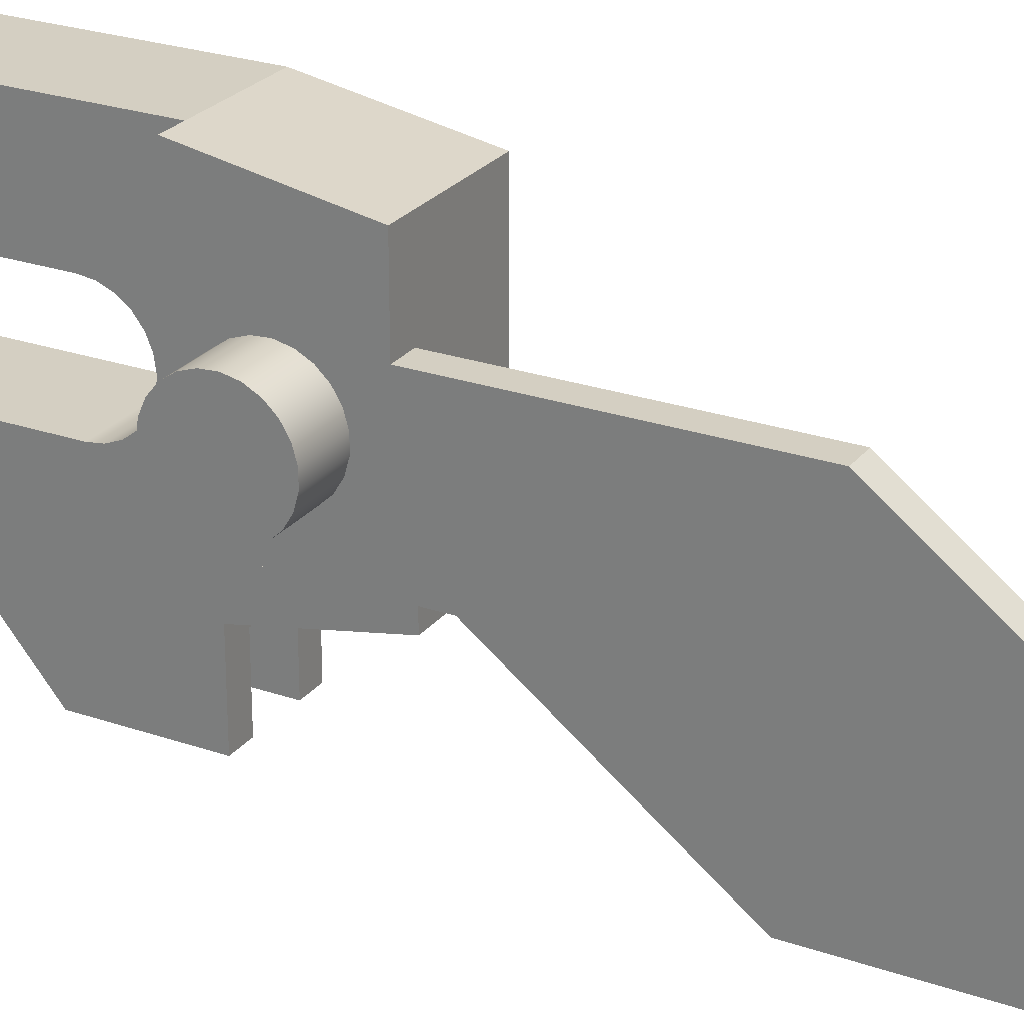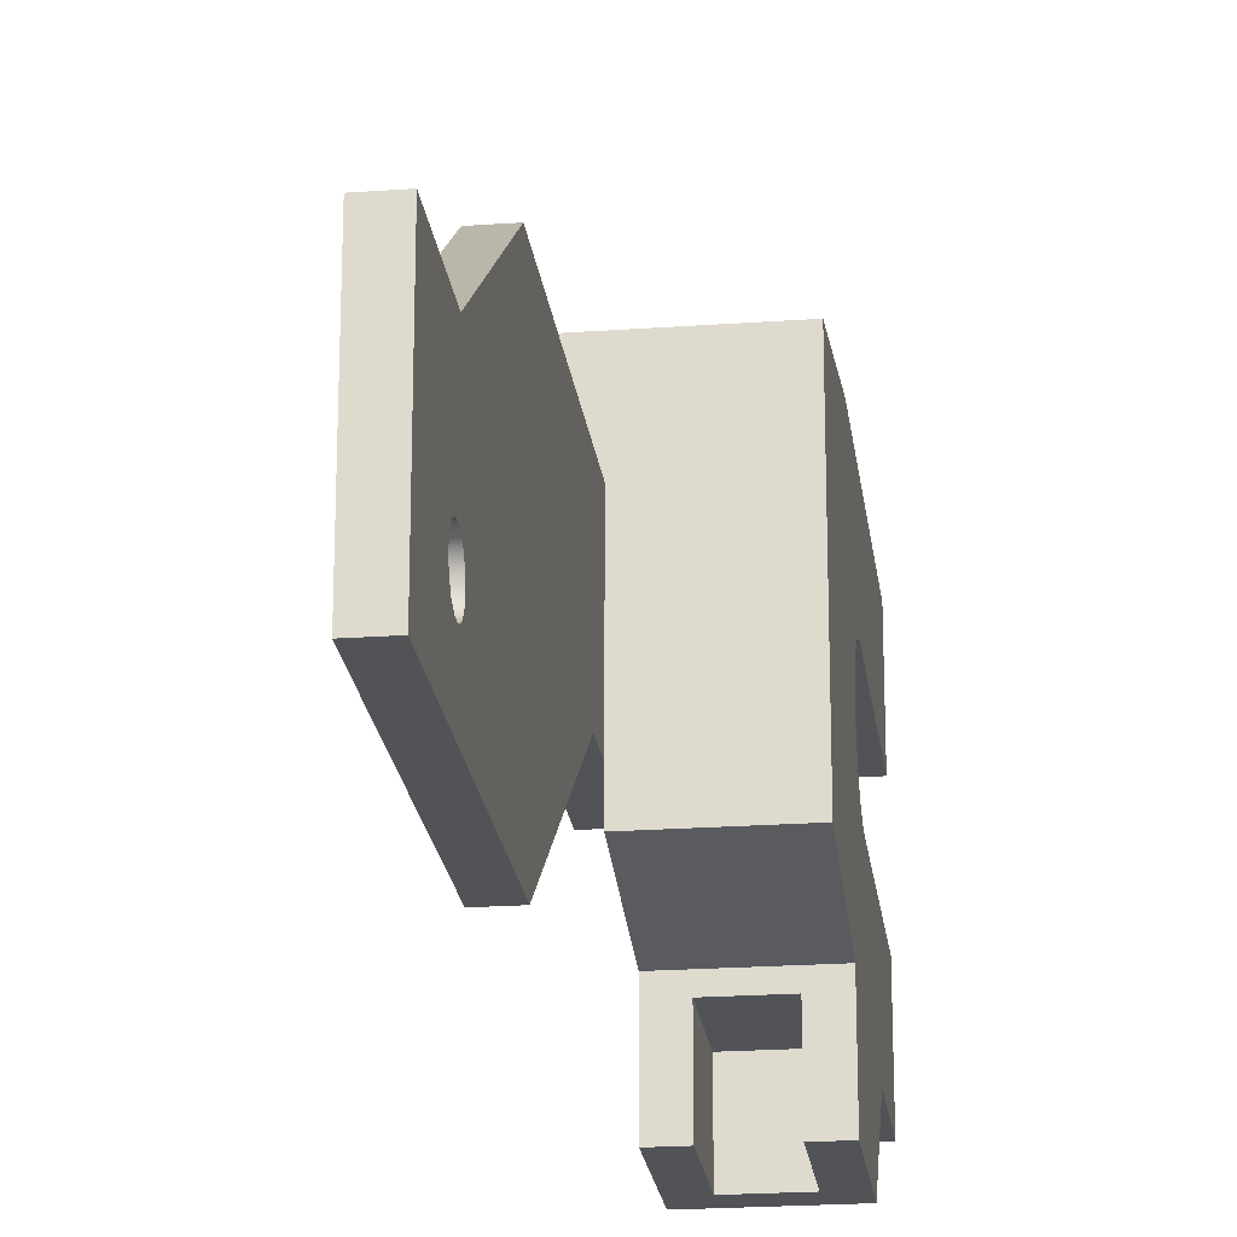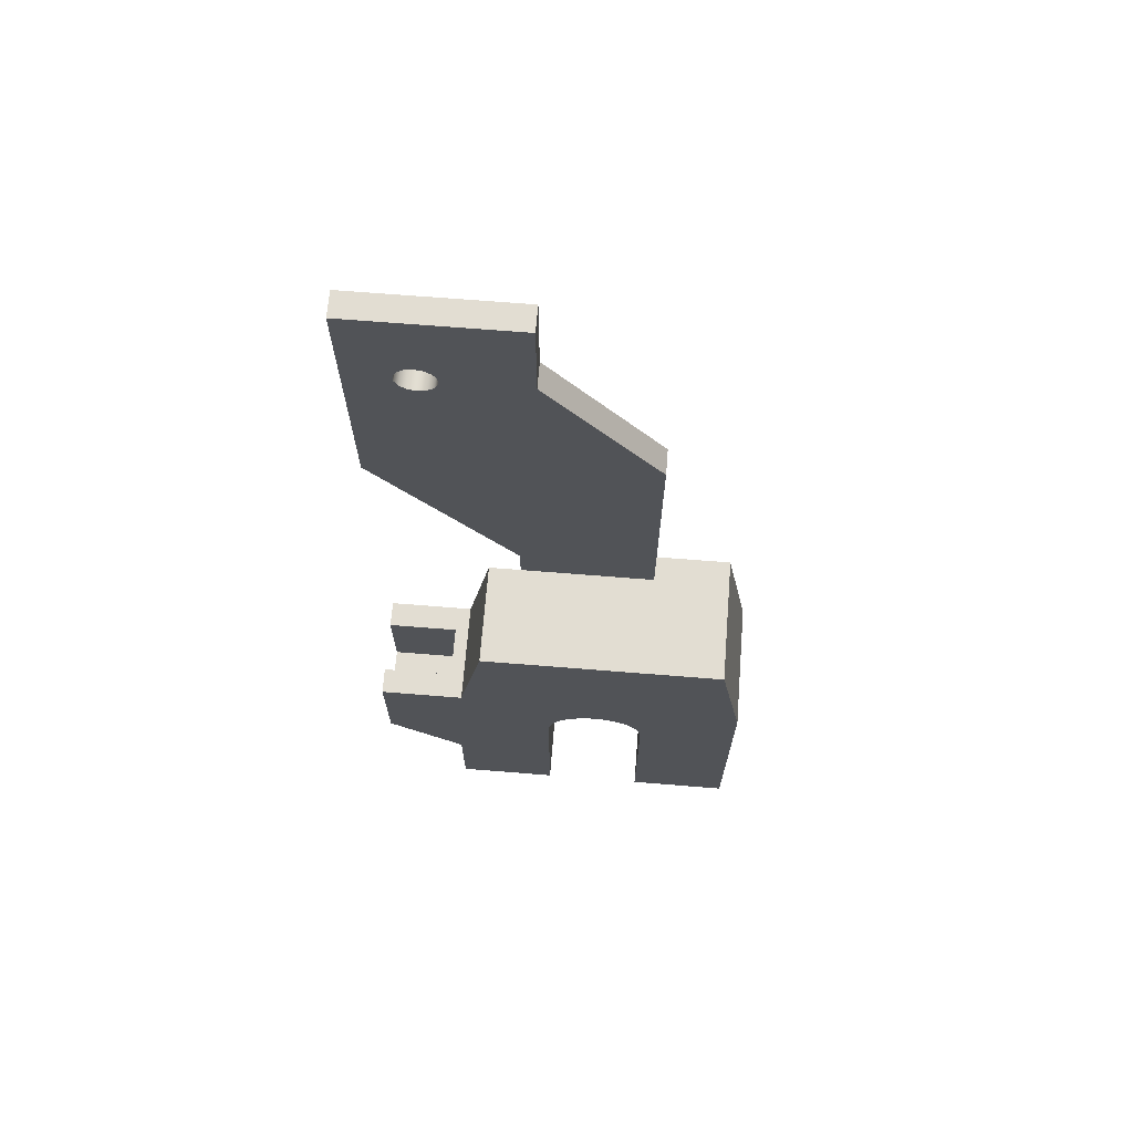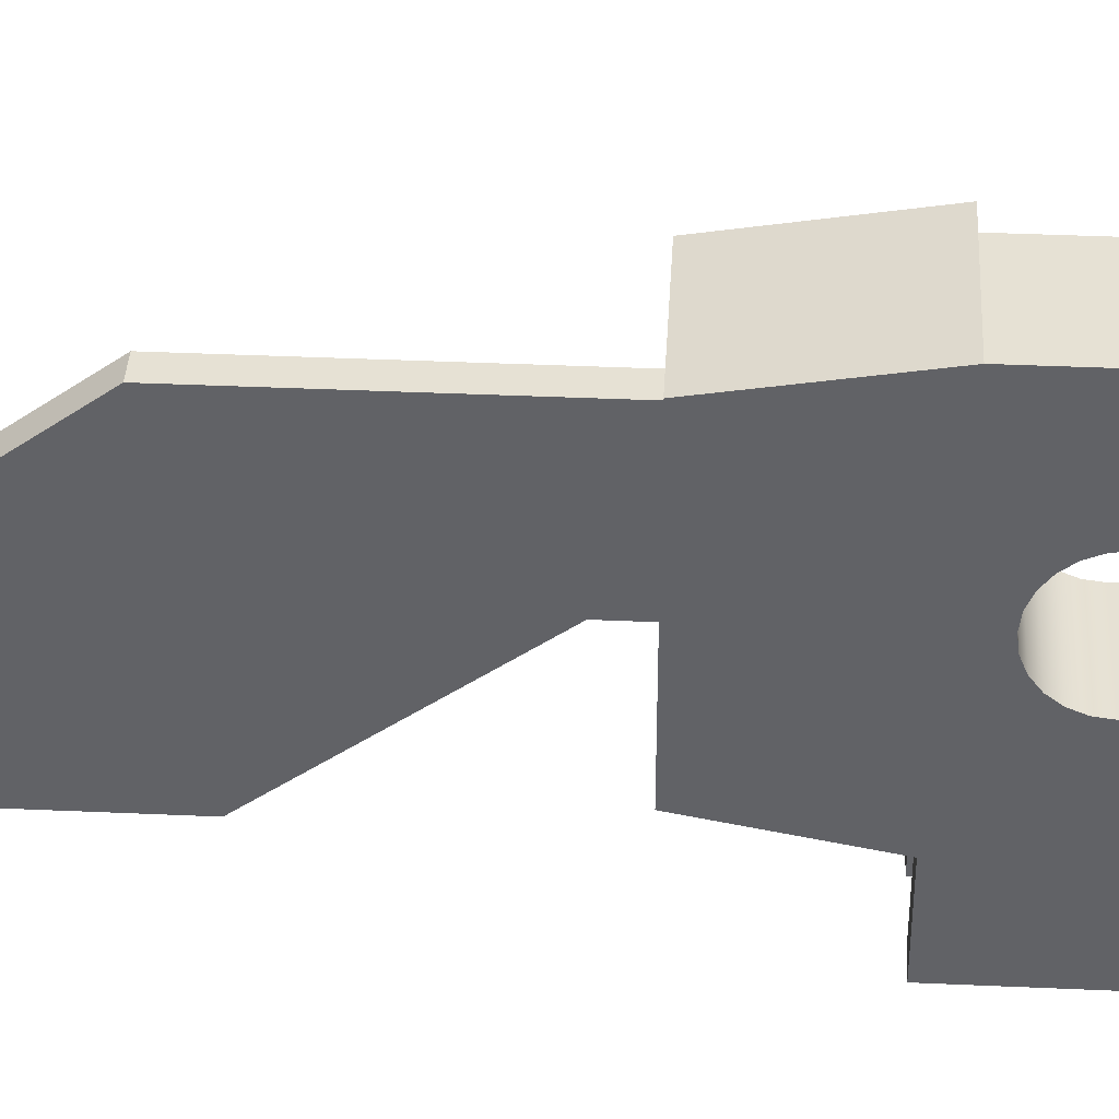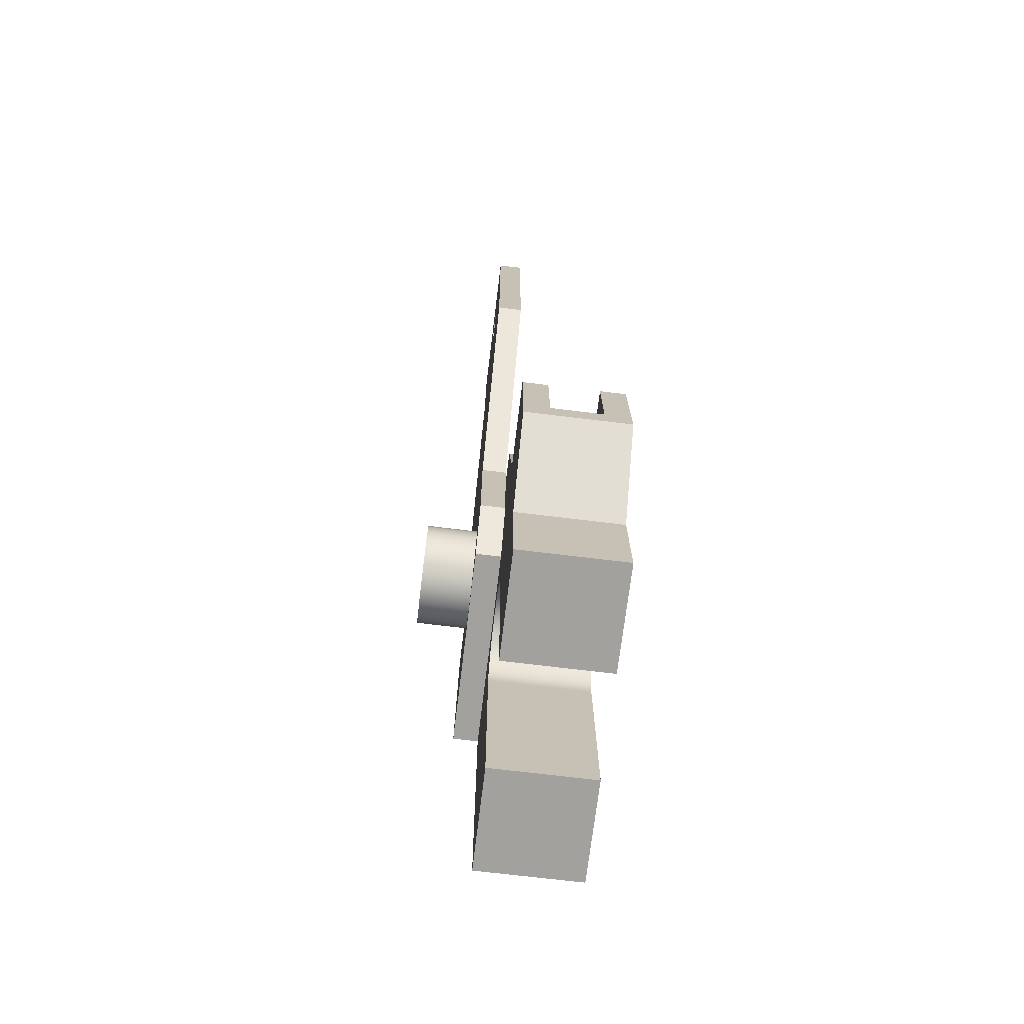
<metadata>
{"format":"obj","ext":"obj","renderer":"f3d","projection":"perspective","resolution":1024,"background":"white","views":[{"elev":25.5,"azim":119.0,"up":"+Z"},{"elev":-22.2,"azim":-172.9,"up":"+Z"},{"elev":68.3,"azim":-85.4,"up":"+Y"},{"elev":39.0,"azim":-86.8,"up":"+Z"},{"elev":-72.1,"azim":173.1,"up":"+Y"}]}
</metadata>
<code>
v -0.3175 3.493 -0.9525
v -0.3175 3.493 -0.0635
v -0.9525 3.493 -0.0635
v -0.9525 3.493 -0.9525
v -1.27 3.493 -0.9525
v -1.27 3.493 0.1092
v 0 3.493 0.1092
v 0 3.493 -0.9525
v 0 3.334 1.263
v 0 3.977 0.8284
v 0.3175 3.977 0.8284
v 0.3175 3.334 1.263
v 0 2.069 -0.9525
v 0 1.27 0
v -1.27 1.27 0
v -1.27 2.069 -0.9525
v 0 0 0
v 0 2.333e-16 1.27
v -1.27 2.333e-16 1.27
v -1.27 0 0
v 0 5.08 0.4178
v 0 3.493 0.1092
v -1.27 3.493 0.1092
v -1.27 5.08 0.4178
v 0 4.441e-16 2.54
v 0 5.551e-16 3.81
v -1.27 5.551e-16 3.81
v -1.27 4.441e-16 2.54
v 0 7.92 -0.9525
v 0 11.44 -0.9525
v 0.3175 11.44 -0.9525
v 0.3175 7.92 -0.9525
v 0 1.27 0
v 0 0 0
v -1.27 0 0
v -1.27 1.27 0
v 0 3.977 0.8284
v 0 5.08 0.8284
v 0 5.556 0.8284
v 0.3175 5.556 0.8284
v 0.3175 3.977 0.8284
v 0 5.556 0.8284
v 0 7.92 -0.9525
v 0.3175 7.92 -0.9525
v 0.3175 5.556 0.8284
v -0.3175 2.381 -0.0635
v -0.3175 2.381 -0.9525
v -0.9525 2.381 -0.9525
v -0.9525 2.381 -0.0635
v 0 5.551e-16 3.81
v 0 3.334 3.81
v -1.27 3.334 3.81
v -1.27 5.551e-16 3.81
v 0 2.333e-16 1.27
v 0 2.381 1.27
v -1.27 2.381 1.27
v -1.27 2.333e-16 1.27
v 0 2.381 2.54
v 0 4.441e-16 2.54
v -1.27 4.441e-16 2.54
v -1.27 2.381 2.54
v 0 3.334 3.81
v 0 3.334 1.263
v 0.3175 3.334 1.263
v 0.3175 3.334 3.81
v 0.3175 9.985 -0.1587
v 0.3175 10.01 -0.2634
v 0.3175 10.08 -0.3474
v 0.3175 10.17 -0.394
v 0.3175 10.28 -0.394
v 0.3175 10.38 -0.3474
v 0.3175 10.44 -0.2634
v 0.3175 10.47 -0.1587
v 0.3175 10.44 -0.05405
v 0.3175 10.38 0.02991
v 0.3175 10.28 0.0765
v 0.3175 10.17 0.0765
v 0.3175 10.08 0.02991
v 0.3175 10.01 -0.05405
v 0 9.985 -0.1587
v 0 10.01 -0.05405
v 0 10.08 0.02991
v 0 10.17 0.0765
v 0 10.28 0.0765
v 0 10.38 0.02991
v 0 10.44 -0.05405
v 0 10.47 -0.1587
v 0 10.44 -0.2634
v 0 10.38 -0.3474
v 0 10.28 -0.394
v 0 10.17 -0.394
v 0 10.08 -0.3474
v 0 10.01 -0.2634
v 0.3175 9.985 -0.1587
v 0 9.985 -0.1587
v 0.9525 3.493 1.905
v 0.9525 3.516 2.076
v 0.9525 3.585 2.235
v 0.9525 3.694 2.369
v 0.9525 3.835 2.469
v 0.9525 3.998 2.527
v 0.9525 4.171 2.539
v 0.9525 4.34 2.503
v 0.9525 4.494 2.424
v 0.9525 4.62 2.306
v 0.9525 4.71 2.158
v 0.9525 4.757 1.991
v 0.9525 4.757 1.819
v 0.9525 4.71 1.652
v 0.9525 4.62 1.504
v 0.9525 4.494 1.386
v 0.9525 4.34 1.307
v 0.9525 4.171 1.271
v 0.9525 3.998 1.283
v 0.9525 3.835 1.341
v 0.9525 3.694 1.441
v 0.9525 3.585 1.575
v 0.9525 3.516 1.734
v 0.3175 3.493 1.905
v 0.3175 3.516 1.734
v 0.3175 3.585 1.575
v 0.3175 3.694 1.441
v 0.3175 3.835 1.341
v 0.3175 3.998 1.283
v 0.3175 4.171 1.271
v 0.3175 4.34 1.307
v 0.3175 4.494 1.386
v 0.3175 4.62 1.504
v 0.3175 4.71 1.652
v 0.3175 4.757 1.819
v 0.3175 4.757 1.991
v 0.3175 4.71 2.158
v 0.3175 4.62 2.306
v 0.3175 4.494 2.424
v 0.3175 4.34 2.503
v 0.3175 4.171 2.539
v 0.3175 3.998 2.527
v 0.3175 3.835 2.469
v 0.3175 3.694 2.369
v 0.3175 3.585 2.235
v 0.3175 3.516 2.076
v 0.3175 3.493 1.905
v 0.9525 3.493 1.905
v 0.9525 3.493 1.905
v 0.9525 3.516 1.734
v 0.9525 3.585 1.575
v 0.9525 3.694 1.441
v 0.9525 3.835 1.341
v 0.9525 3.998 1.283
v 0.9525 4.171 1.271
v 0.9525 4.34 1.307
v 0.9525 4.494 1.386
v 0.9525 4.62 1.504
v 0.9525 4.71 1.652
v 0.9525 4.757 1.819
v 0.9525 4.757 1.991
v 0.9525 4.71 2.158
v 0.9525 4.62 2.306
v 0.9525 4.494 2.424
v 0.9525 4.34 2.503
v 0.9525 4.171 2.539
v 0.9525 3.998 2.527
v 0.9525 3.835 2.469
v 0.9525 3.694 2.369
v 0.9525 3.585 2.235
v 0.9525 3.516 2.076
v 0 10.23 1.111
v 0 8.33 2.54
v 0.3175 8.33 2.54
v 0.3175 10.23 1.111
v 0 11.44 1.111
v 0 10.23 1.111
v 0.3175 10.23 1.111
v 0.3175 11.44 1.111
v 0 3.334 1.263
v 0 3.334 3.81
v 0 5.551e-16 3.81
v 0 4.441e-16 2.54
v 0 2.381 2.54
v 0 2.546 2.518
v 0 2.699 2.455
v 0 2.83 2.354
v 0 2.931 2.223
v 0 2.995 2.069
v 0 3.016 1.905
v 0 2.995 1.741
v 0 2.931 1.588
v 0 2.83 1.456
v 0 2.699 1.355
v 0 2.546 1.292
v 0 2.381 1.27
v 0 2.333e-16 1.27
v 0 0 0
v 0 1.27 0
v 0 2.069 -0.9525
v 0 3.493 -0.9525
v 0 3.493 0.1092
v 0 5.08 0.4178
v 0 5.08 0.8284
v 0 3.977 0.8284
v 0 2.381 1.27
v 0 2.546 1.292
v 0 2.699 1.355
v 0 2.83 1.456
v 0 2.931 1.588
v 0 2.995 1.741
v 0 3.016 1.905
v 0 2.995 2.069
v 0 2.931 2.223
v 0 2.83 2.354
v 0 2.699 2.455
v 0 2.546 2.518
v 0 2.381 2.54
v -1.27 2.381 2.54
v -1.27 2.546 2.518
v -1.27 2.699 2.455
v -1.27 2.83 2.354
v -1.27 2.931 2.223
v -1.27 2.995 2.069
v -1.27 3.016 1.905
v -1.27 2.995 1.741
v -1.27 2.931 1.588
v -1.27 2.83 1.456
v -1.27 2.699 1.355
v -1.27 2.546 1.292
v -1.27 2.381 1.27
v 0 5.08 0.8284
v 0 5.08 2.54
v 0 8.33 2.54
v 0 10.23 1.111
v 0 11.44 1.111
v 0 11.44 -0.9525
v 0 7.92 -0.9525
v 0 5.556 0.8284
v 0 9.985 -0.1587
v 0 10.01 -0.2634
v 0 10.08 -0.3474
v 0 10.17 -0.394
v 0 10.28 -0.394
v 0 10.38 -0.3474
v 0 10.44 -0.2634
v 0 10.47 -0.1587
v 0 10.44 -0.05405
v 0 10.38 0.02991
v 0 10.28 0.0765
v 0 10.17 0.0765
v 0 10.08 0.02991
v 0 10.01 -0.05405
v 0 8.33 2.54
v 0 5.08 2.54
v 0.3175 5.08 2.54
v 0.3175 8.33 2.54
v 0.3175 5.08 3.502
v -1.27 5.08 3.502
v -1.27 3.334 3.81
v 0 3.334 3.81
v 0.3175 3.334 3.81
v 0 5.08 0.8284
v 0 5.08 0.4178
v -1.27 5.08 0.4178
v -1.27 5.08 3.502
v 0.3175 5.08 3.502
v 0.3175 5.08 2.54
v 0 5.08 2.54
v 0.3175 3.493 1.905
v 0.3175 3.516 2.076
v 0.3175 3.585 2.235
v 0.3175 3.694 2.369
v 0.3175 3.835 2.469
v 0.3175 3.998 2.527
v 0.3175 4.171 2.539
v 0.3175 4.34 2.503
v 0.3175 4.494 2.424
v 0.3175 4.62 2.306
v 0.3175 4.71 2.158
v 0.3175 4.757 1.991
v 0.3175 4.757 1.819
v 0.3175 4.71 1.652
v 0.3175 4.62 1.504
v 0.3175 4.494 1.386
v 0.3175 4.34 1.307
v 0.3175 4.171 1.271
v 0.3175 3.998 1.283
v 0.3175 3.835 1.341
v 0.3175 3.694 1.441
v 0.3175 3.585 1.575
v 0.3175 3.516 1.734
v 0.3175 9.985 -0.1587
v 0.3175 10.01 -0.05405
v 0.3175 10.08 0.02991
v 0.3175 10.17 0.0765
v 0.3175 10.28 0.0765
v 0.3175 10.38 0.02991
v 0.3175 10.44 -0.05405
v 0.3175 10.47 -0.1587
v 0.3175 10.44 -0.2634
v 0.3175 10.38 -0.3474
v 0.3175 10.28 -0.394
v 0.3175 10.17 -0.394
v 0.3175 10.08 -0.3474
v 0.3175 10.01 -0.2634
v 0.3175 3.334 3.81
v 0.3175 3.334 1.263
v 0.3175 3.977 0.8284
v 0.3175 5.556 0.8284
v 0.3175 7.92 -0.9525
v 0.3175 11.44 -0.9525
v 0.3175 11.44 1.111
v 0.3175 10.23 1.111
v 0.3175 8.33 2.54
v 0.3175 5.08 2.54
v 0.3175 5.08 3.502
v -0.3175 3.493 -0.0635
v -0.3175 3.493 -0.9525
v -0.3175 2.381 -0.9525
v -0.3175 2.381 -0.0635
v -0.9525 3.493 -0.0635
v -0.3175 3.493 -0.0635
v -0.3175 2.381 -0.0635
v -0.9525 2.381 -0.0635
v -0.9525 3.493 -0.9525
v -0.9525 3.493 -0.0635
v -0.9525 2.381 -0.0635
v -0.9525 2.381 -0.9525
v -0.3175 2.381 -0.9525
v -0.3175 3.493 -0.9525
v 0 3.493 -0.9525
v 0 2.069 -0.9525
v -1.27 2.069 -0.9525
v -1.27 3.493 -0.9525
v -0.9525 3.493 -0.9525
v -0.9525 2.381 -0.9525
v -1.27 4.441e-16 2.54
v -1.27 5.551e-16 3.81
v -1.27 3.334 3.81
v -1.27 5.08 3.502
v -1.27 5.08 0.4178
v -1.27 3.493 0.1092
v -1.27 3.493 -0.9525
v -1.27 2.069 -0.9525
v -1.27 1.27 0
v -1.27 0 0
v -1.27 2.333e-16 1.27
v -1.27 2.381 1.27
v -1.27 2.546 1.292
v -1.27 2.699 1.355
v -1.27 2.83 1.456
v -1.27 2.931 1.588
v -1.27 2.995 1.741
v -1.27 3.016 1.905
v -1.27 2.995 2.069
v -1.27 2.931 2.223
v -1.27 2.83 2.354
v -1.27 2.699 2.455
v -1.27 2.546 2.518
v -1.27 2.381 2.54
v 0 11.44 -0.9525
v 0 11.44 1.111
v 0.3175 11.44 1.111
v 0.3175 11.44 -0.9525
f 1 2 8
f 8 2 7
f 7 2 3
f 7 3 6
f 6 3 5
f 5 3 4
f 9 10 12
f 12 10 11
f 13 14 16
f 16 14 15
f 17 18 20
f 20 18 19
f 21 22 24
f 24 22 23
f 25 26 28
f 28 26 27
f 29 30 32
f 32 30 31
f 33 34 36
f 36 34 35
f 37 38 41
f 41 38 40
f 40 38 39
f 42 43 45
f 45 43 44
f 46 47 49
f 49 47 48
f 50 51 53
f 53 51 52
f 54 55 57
f 57 55 56
f 58 59 61
f 61 59 60
f 62 63 65
f 65 63 64
f 67 93 66
f 66 93 95
f 94 80 79
f 79 80 81
f 79 81 78
f 78 81 82
f 78 82 77
f 77 82 83
f 77 83 76
f 76 83 84
f 76 84 75
f 75 84 85
f 75 85 74
f 74 85 86
f 74 86 73
f 73 86 87
f 73 87 72
f 72 87 88
f 72 88 71
f 71 88 89
f 71 89 70
f 70 89 90
f 70 90 69
f 69 90 91
f 69 91 68
f 68 91 92
f 68 92 67
f 67 92 93
f 97 141 96
f 96 141 142
f 143 119 118
f 118 119 120
f 118 120 117
f 117 120 121
f 117 121 116
f 116 121 122
f 116 122 115
f 115 122 123
f 115 123 114
f 114 123 124
f 114 124 113
f 113 124 125
f 113 125 112
f 112 125 126
f 112 126 111
f 111 126 127
f 111 127 110
f 110 127 128
f 110 128 109
f 109 128 129
f 109 129 108
f 108 129 130
f 108 130 107
f 107 130 131
f 107 131 106
f 106 131 132
f 106 132 105
f 105 132 133
f 105 133 104
f 104 133 134
f 104 134 103
f 103 134 135
f 103 135 102
f 102 135 136
f 102 136 101
f 101 136 137
f 101 137 100
f 100 137 138
f 100 138 99
f 99 138 139
f 99 139 98
f 98 139 140
f 98 140 97
f 97 140 141
f 145 155 144
f 144 155 156
f 144 156 166
f 166 156 157
f 166 157 165
f 165 157 158
f 165 158 164
f 164 158 159
f 164 159 163
f 163 159 160
f 163 160 162
f 162 160 161
f 155 145 154
f 154 145 146
f 154 146 153
f 153 146 147
f 153 147 152
f 152 147 148
f 152 148 151
f 151 148 149
f 151 149 150
f 167 168 170
f 170 168 169
f 171 172 174
f 174 172 173
f 176 184 175
f 175 184 185
f 175 185 186
f 177 179 176
f 176 179 180
f 176 180 181
f 177 178 179
f 181 182 176
f 176 182 183
f 176 183 184
f 186 187 175
f 175 187 188
f 175 188 189
f 189 190 175
f 175 190 197
f 175 197 200
f 200 197 198
f 200 198 199
f 190 191 197
f 197 191 194
f 197 194 195
f 191 192 194
f 194 192 193
f 195 196 197
f 226 201 225
f 225 201 202
f 225 202 224
f 224 202 203
f 224 203 223
f 223 203 204
f 223 204 222
f 222 204 205
f 222 205 221
f 221 205 206
f 221 206 220
f 220 206 207
f 220 207 219
f 219 207 208
f 219 208 218
f 218 208 209
f 218 209 217
f 217 209 210
f 217 210 216
f 216 210 211
f 216 211 215
f 215 211 212
f 215 212 214
f 214 212 213
f 227 228 234
f 234 228 229
f 234 229 230
f 231 245 230
f 230 245 246
f 230 246 247
f 232 243 231
f 231 243 244
f 231 244 245
f 233 238 232
f 232 238 239
f 232 239 240
f 234 248 233
f 233 248 235
f 233 235 236
f 236 237 233
f 233 237 238
f 240 241 232
f 232 241 242
f 232 242 243
f 230 247 234
f 234 247 248
f 249 250 252
f 252 250 251
f 257 253 256
f 256 253 254
f 256 254 255
f 259 260 258
f 258 260 264
f 264 260 261
f 264 261 262
f 262 263 264
f 266 302 265
f 265 302 303
f 265 303 287
f 287 303 286
f 286 303 285
f 285 303 284
f 284 303 283
f 283 303 304
f 283 304 282
f 282 304 281
f 281 304 305
f 281 305 280
f 280 305 279
f 279 305 278
f 278 305 277
f 277 305 310
f 277 310 276
f 276 310 311
f 276 311 275
f 275 311 274
f 274 311 273
f 273 311 272
f 272 311 312
f 272 312 271
f 271 312 302
f 271 302 270
f 270 302 269
f 269 302 268
f 268 302 267
f 267 302 266
f 301 288 306
f 306 288 289
f 306 289 305
f 305 289 290
f 305 290 309
f 309 290 291
f 309 291 292
f 309 292 308
f 308 292 293
f 308 293 294
f 308 294 307
f 307 294 295
f 307 295 296
f 296 297 307
f 307 297 298
f 307 298 299
f 307 299 306
f 306 299 300
f 306 300 301
f 309 310 305
f 313 314 316
f 316 314 315
f 317 318 320
f 320 318 319
f 321 322 324
f 324 322 323
f 326 327 325
f 325 327 328
f 325 328 332
f 332 328 329
f 332 329 330
f 330 331 332
f 333 334 356
f 356 334 335
f 356 335 355
f 355 335 354
f 354 335 353
f 353 335 352
f 352 335 336
f 352 336 351
f 351 336 350
f 350 336 337
f 350 337 349
f 349 337 348
f 348 337 338
f 348 338 347
f 347 338 346
f 346 338 345
f 345 338 344
f 344 338 341
f 344 341 343
f 343 341 342
f 339 340 338
f 338 340 341
f 357 358 360
f 360 358 359

</code>
